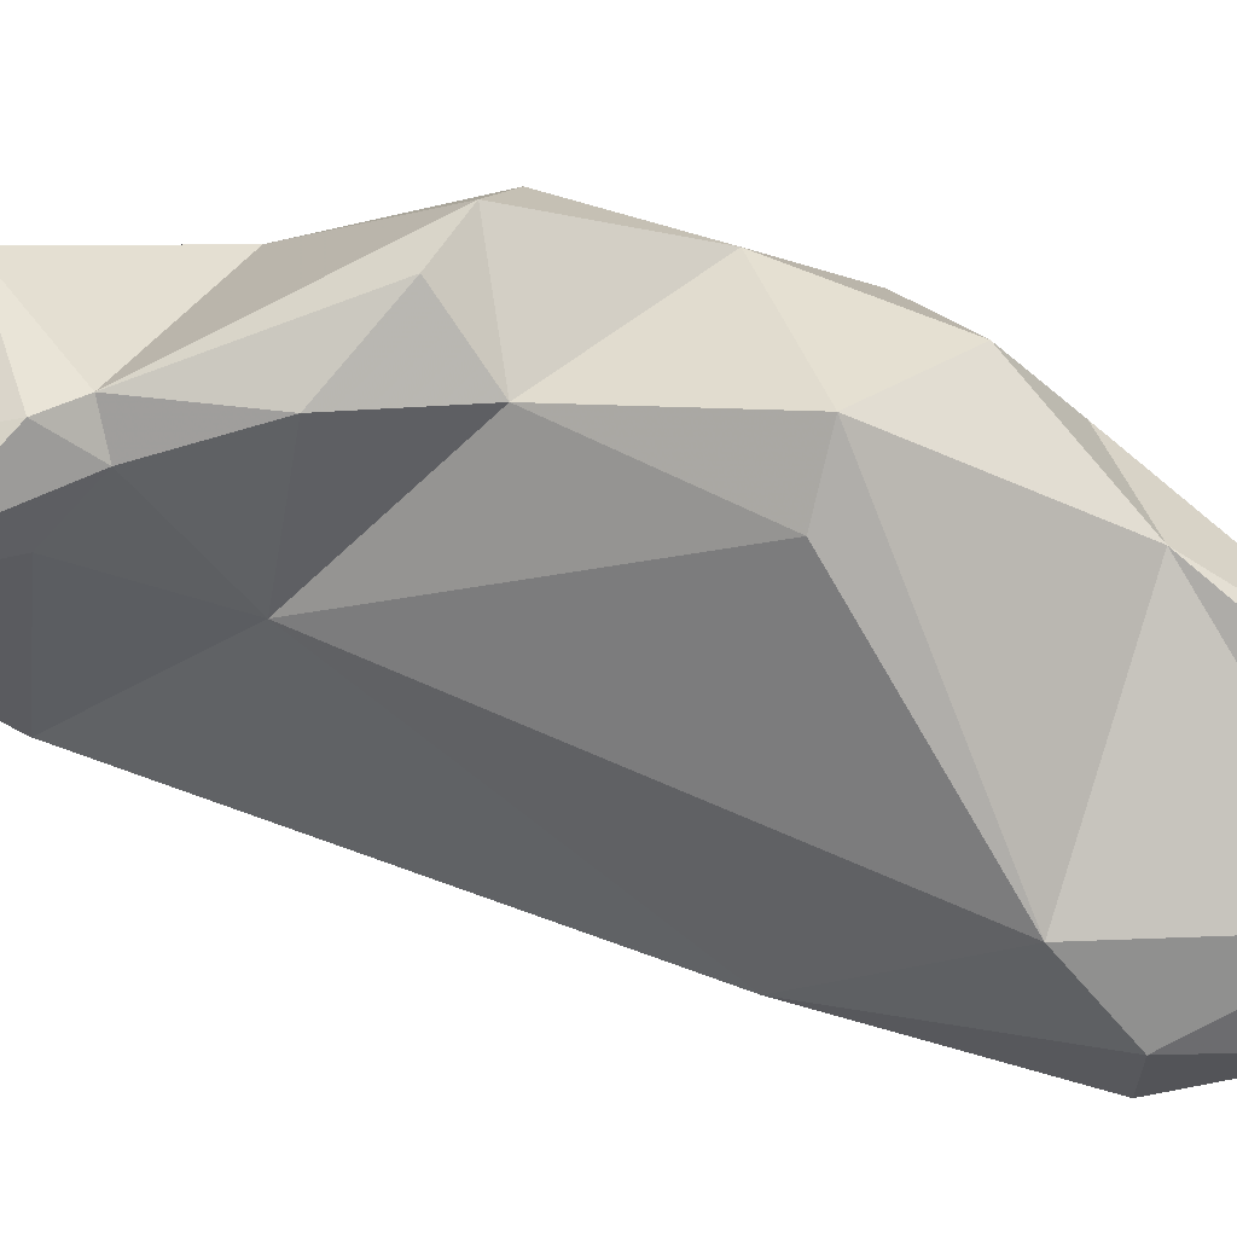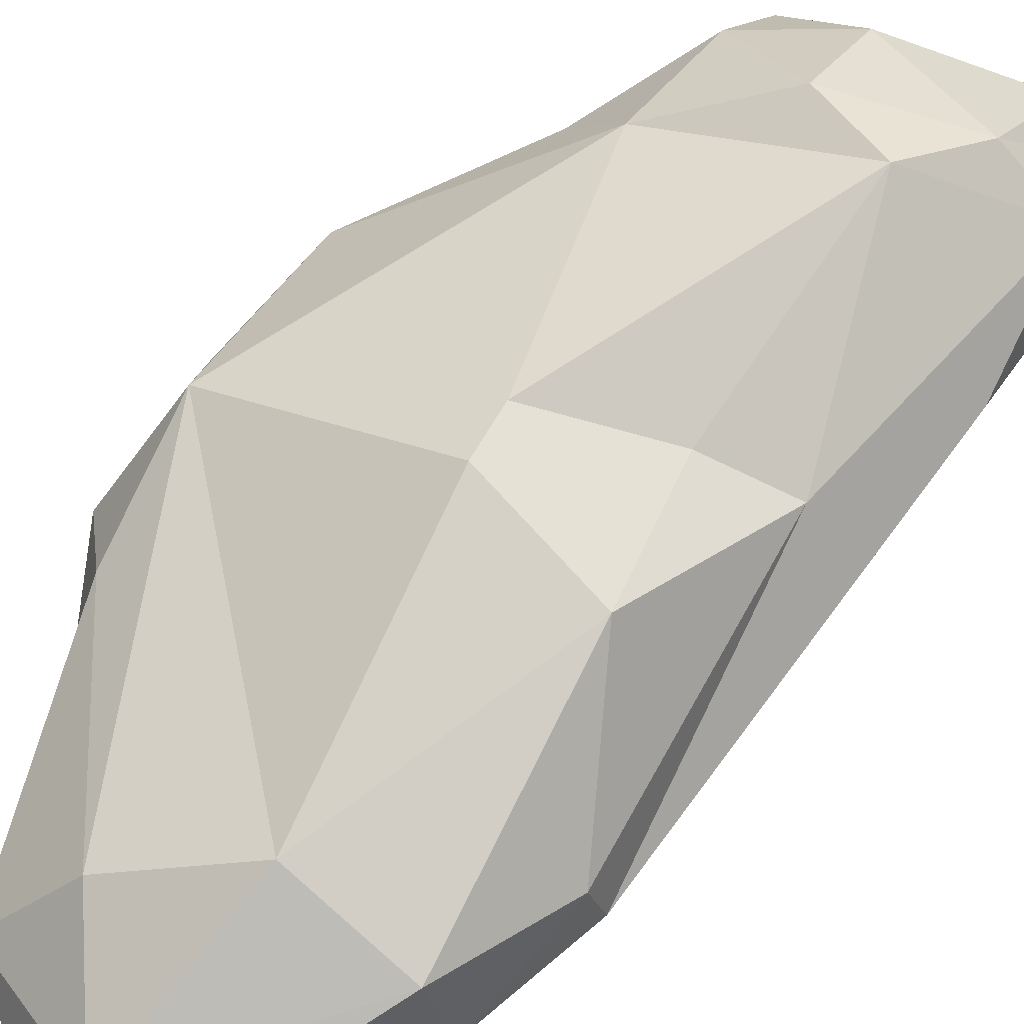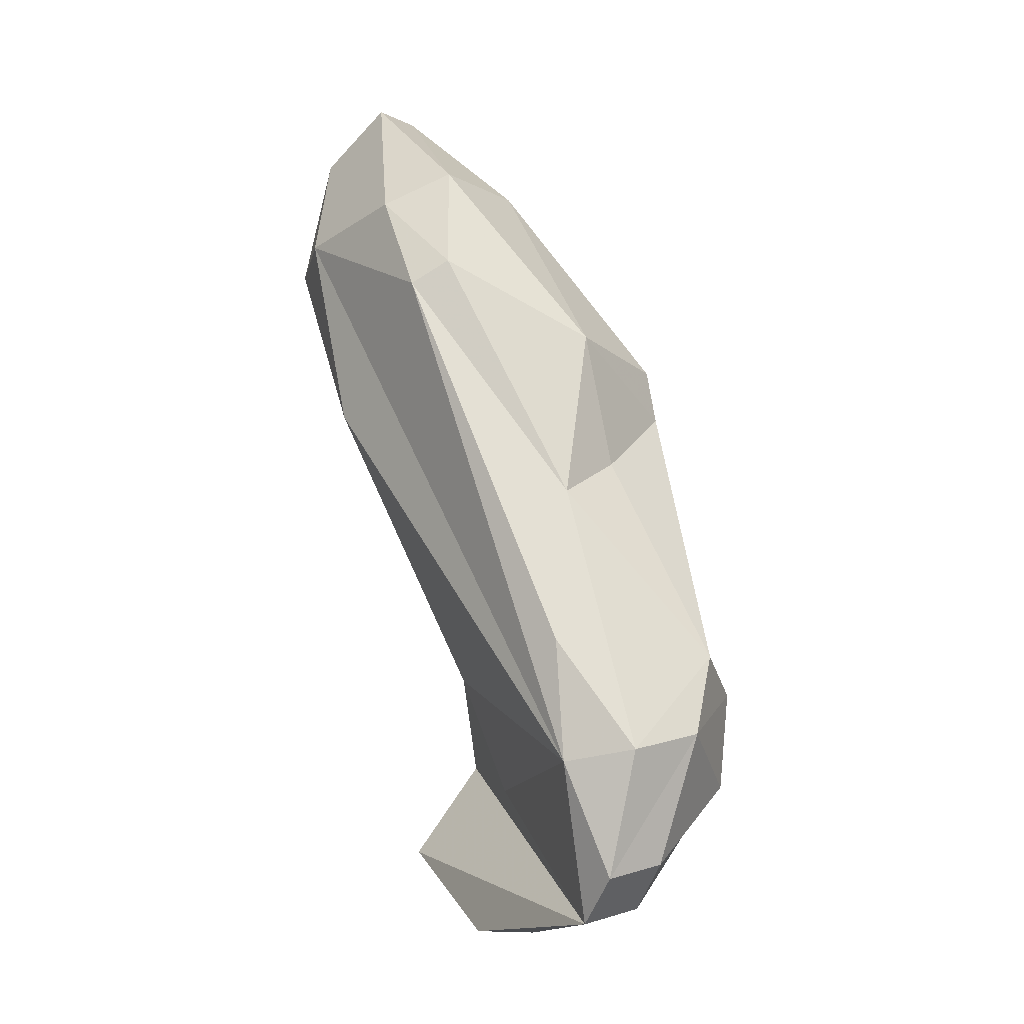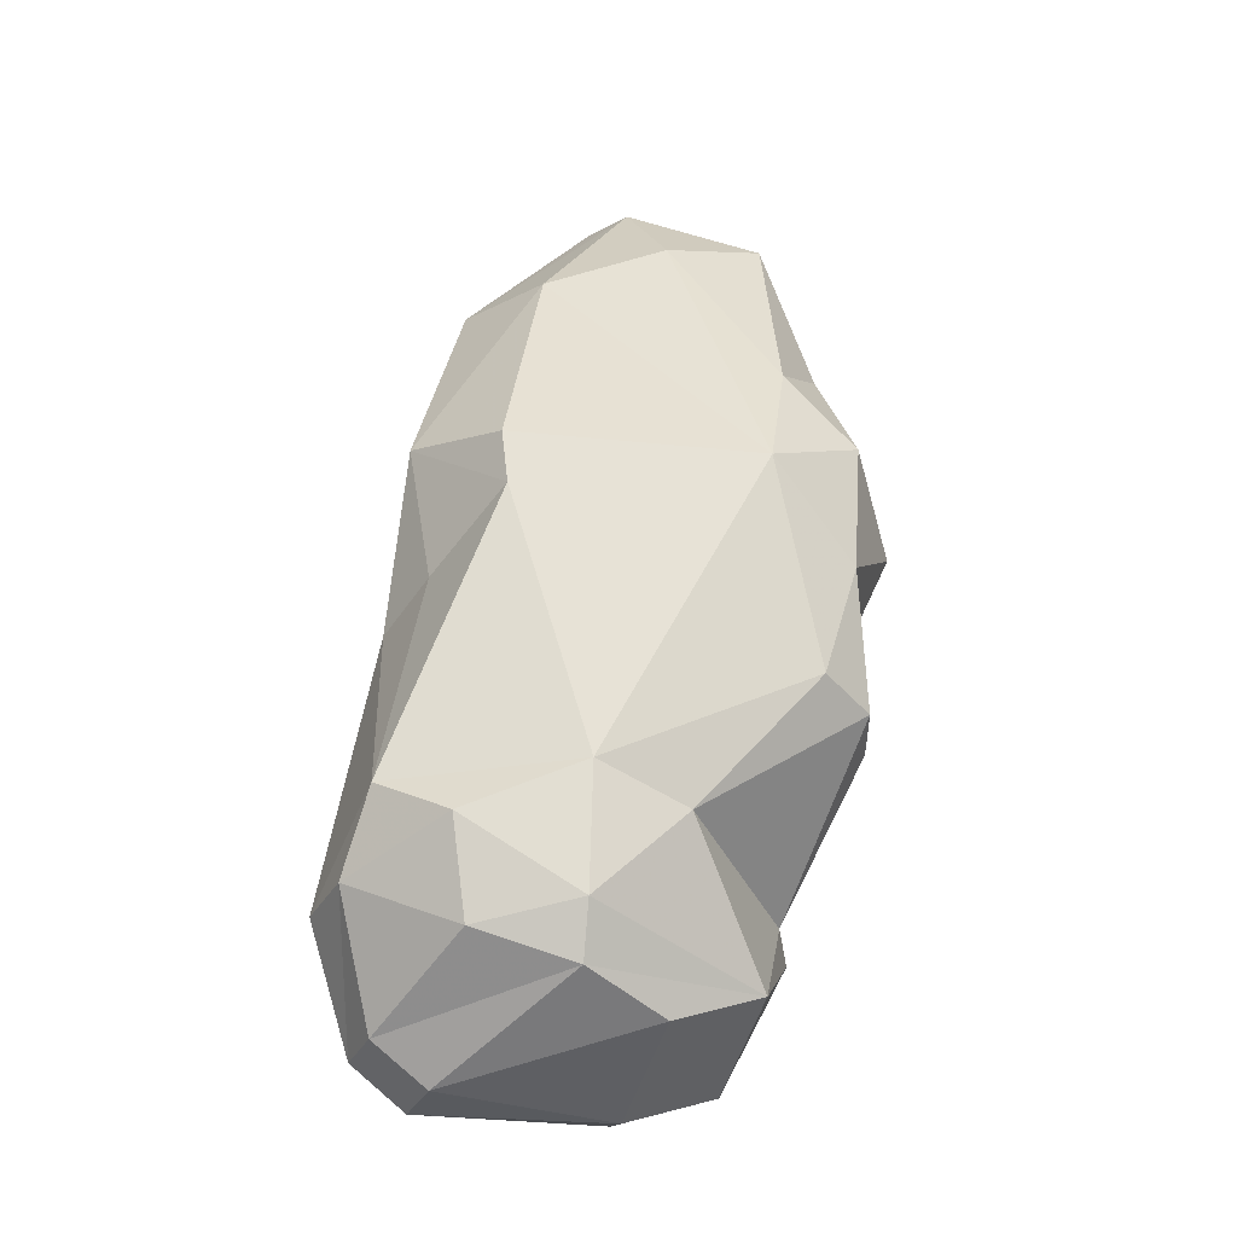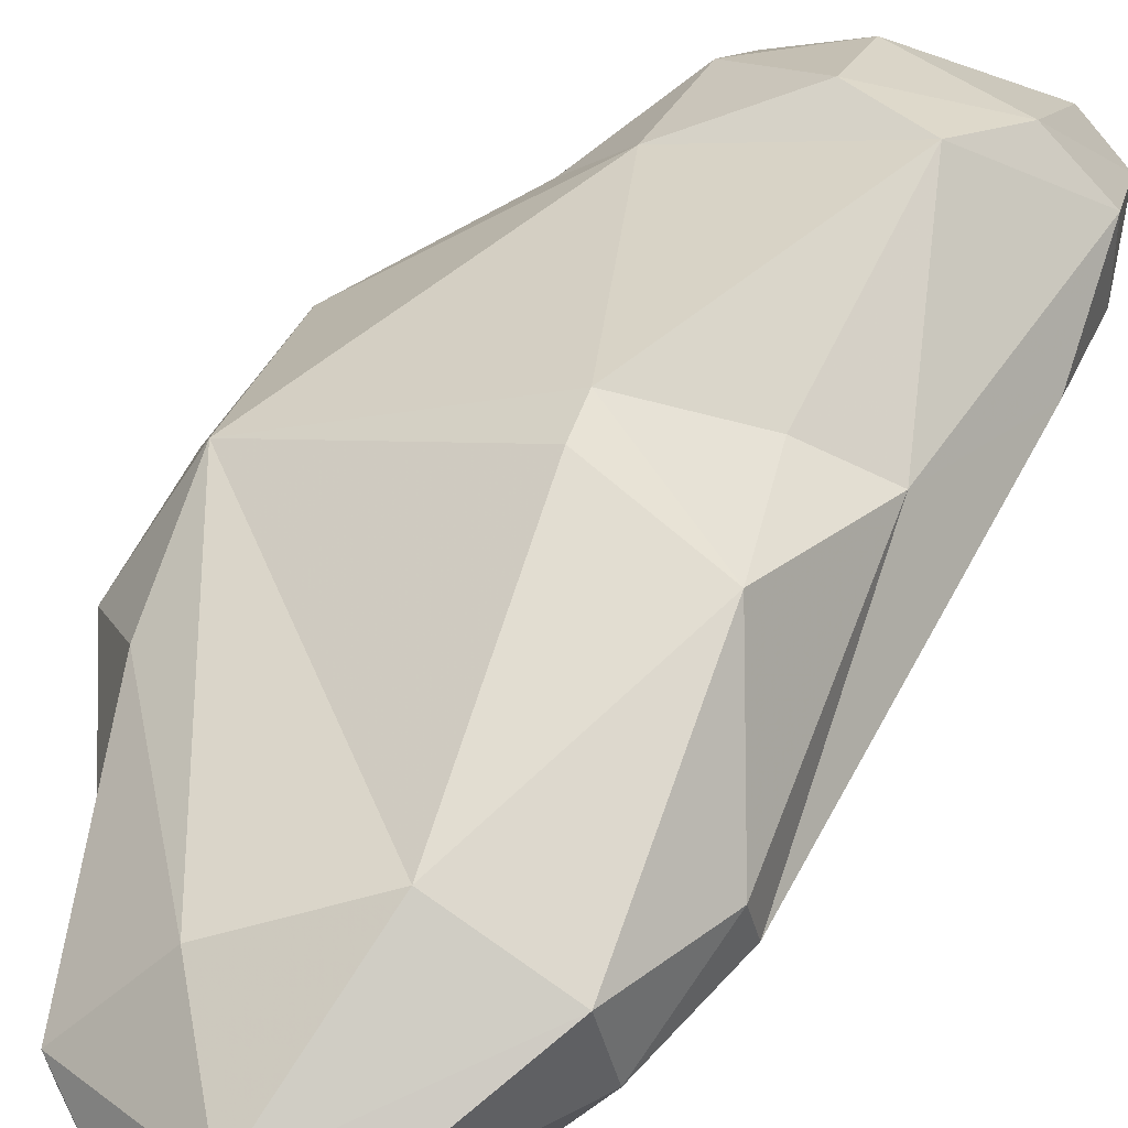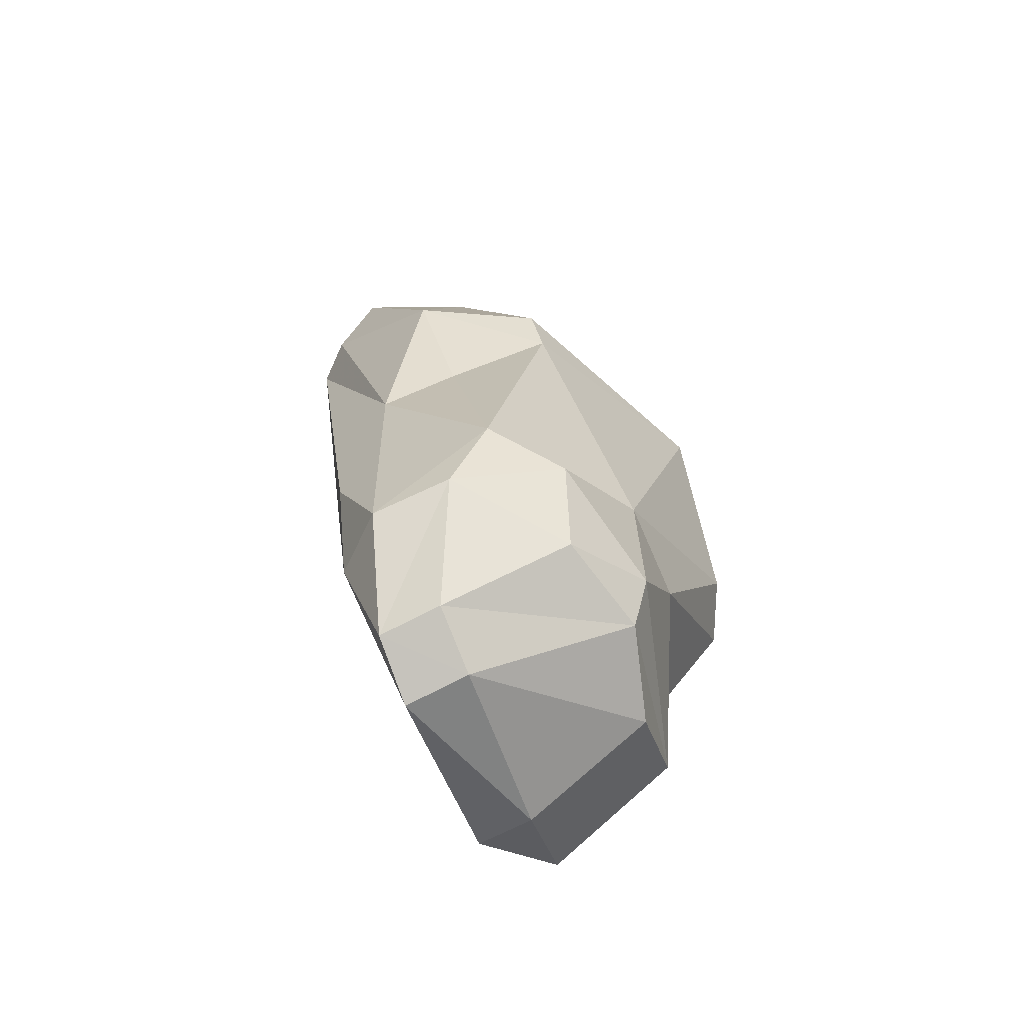
<metadata>
{"format":"obj","ext":"obj","renderer":"f3d","projection":"perspective","resolution":1024,"background":"white","views":[{"elev":-46.6,"azim":-100.4,"up":"+Y"},{"elev":38.7,"azim":34.8,"up":"+Y"},{"elev":-12.6,"azim":97.5,"up":"+Z"},{"elev":-15.6,"azim":-164.6,"up":"+Z"},{"elev":29.3,"azim":24.9,"up":"+Y"},{"elev":-49.4,"azim":150.4,"up":"+Z"}]}
</metadata>
<code>
v 152.8 292.9 98.26
v 153.3 295.8 90.44
v 152.8 297.7 91.42
v 155.2 294.6 92.47
v 155.7 294.1 88.57
v 154.9 291.6 98.08
v 153.2 296.1 101.5
v 153.1 297.8 96.61
v 155.7 297.2 104.2
v 155.3 293.2 105.3
v 160.9 287.8 103.9
v 156.6 293.9 83.5
v 159 294.5 79.01
v 157.4 290.5 110.6
v 157.8 294.2 85.2
v 153.9 299.7 92.45
v 156.6 295 84.69
v 157.6 292 111.4
v 160.3 288.7 110.8
v 156.4 298.5 81.96
v 161.2 294.2 88.63
v 158 301.9 87.65
v 158.5 291.8 81.53
v 162.7 295.1 78.09
v 159.3 290.3 112.5
v 155.5 300.2 100.2
v 163.2 287.3 106.5
v 162.9 292 113.6
v 160.8 303.8 89.14
v 163.3 288.4 111.6
v 160.5 294.9 110.6
v 168.3 300 78.29
v 159 301.1 80.98
v 161.7 297.2 78.04
v 160.8 304.3 84.62
v 162.1 296.1 83.85
v 165.5 289.7 99.38
v 164.9 296.6 109
v 161.1 303.8 82.52
v 165.6 288.3 107
v 164.7 290.9 113.5
v 164.2 302.8 99.09
v 170.8 299.5 84.21
v 168.7 292 107.6
v 164.9 305.5 87.33
v 164.6 305.1 83.7
v 164.5 302.4 101.1
v 167.5 301.1 96.43
v 166.8 301.9 78.89
v 167.9 304.9 88.49
v 168.6 294.6 108.8
v 169.7 299.6 94.88
v 168.6 300.3 101.5
v 170.1 293.4 103.6
v 168.6 302.9 80.49
v 170 301.1 79.91
v 170.1 294.8 104.5
v 169.2 304.4 85.36
v 171.2 299.3 88.79
v 171.1 302.2 84.62
g foo
f 25 41 28
f 30 41 25
f 28 18 25
f 25 18 14
f 19 25 14
f 19 30 25
f 41 51 28
f 51 38 28
f 44 51 41
f 31 28 38
f 30 44 41
f 31 18 28
f 19 27 30
f 14 18 10
f 19 14 10
f 40 44 30
f 40 30 27
f 31 9 18
f 9 10 18
f 19 11 27
f 9 7 10
f 11 19 10
f 11 10 1
f 1 10 7
f 6 11 1
f 38 51 53
f 51 57 53
f 57 51 44
f 54 57 44
f 54 44 40
f 38 26 31
f 37 40 27
f 26 9 31
f 37 27 11
f 26 7 9
f 37 11 21
f 8 7 26
f 6 21 11
f 1 7 8
f 1 4 6
f 4 21 6
f 4 1 8
f 53 47 38
f 47 26 38
f 26 47 42
f 37 43 40
f 43 54 40
f 42 29 26
f 29 16 26
f 43 37 21
f 16 8 26
f 21 36 43
f 3 8 16
f 3 4 8
f 36 21 15
f 5 4 2
f 21 4 5
f 15 21 5
f 3 2 4
f 48 42 53
f 42 47 53
f 52 53 57
f 52 48 53
f 57 54 52
f 52 54 59
f 52 50 48
f 43 59 54
f 50 42 48
f 29 42 50
f 32 43 36
f 22 16 29
f 36 15 32
f 3 16 22
f 17 3 22
f 2 3 17
f 32 15 23
f 2 17 5
f 15 5 17
f 12 15 17
f 23 15 12
f 60 50 52
f 52 59 60
f 59 43 60
f 45 29 50
f 60 43 56
f 43 32 56
f 29 45 35
f 22 29 35
f 17 22 20
f 20 22 35
f 23 24 32
f 12 17 20
f 24 23 13
f 20 13 12
f 13 23 12
f 45 50 58
f 58 50 60
f 46 45 58
f 55 46 58
f 60 56 58
f 58 56 55
f 46 35 45
f 39 46 55
f 49 39 55
f 32 49 56
f 49 55 56
f 35 46 39
f 33 39 49
f 34 49 32
f 20 35 39
f 20 39 33
f 34 33 49
f 24 34 32
f 13 20 33
f 13 33 34
f 24 13 34
g

</code>
